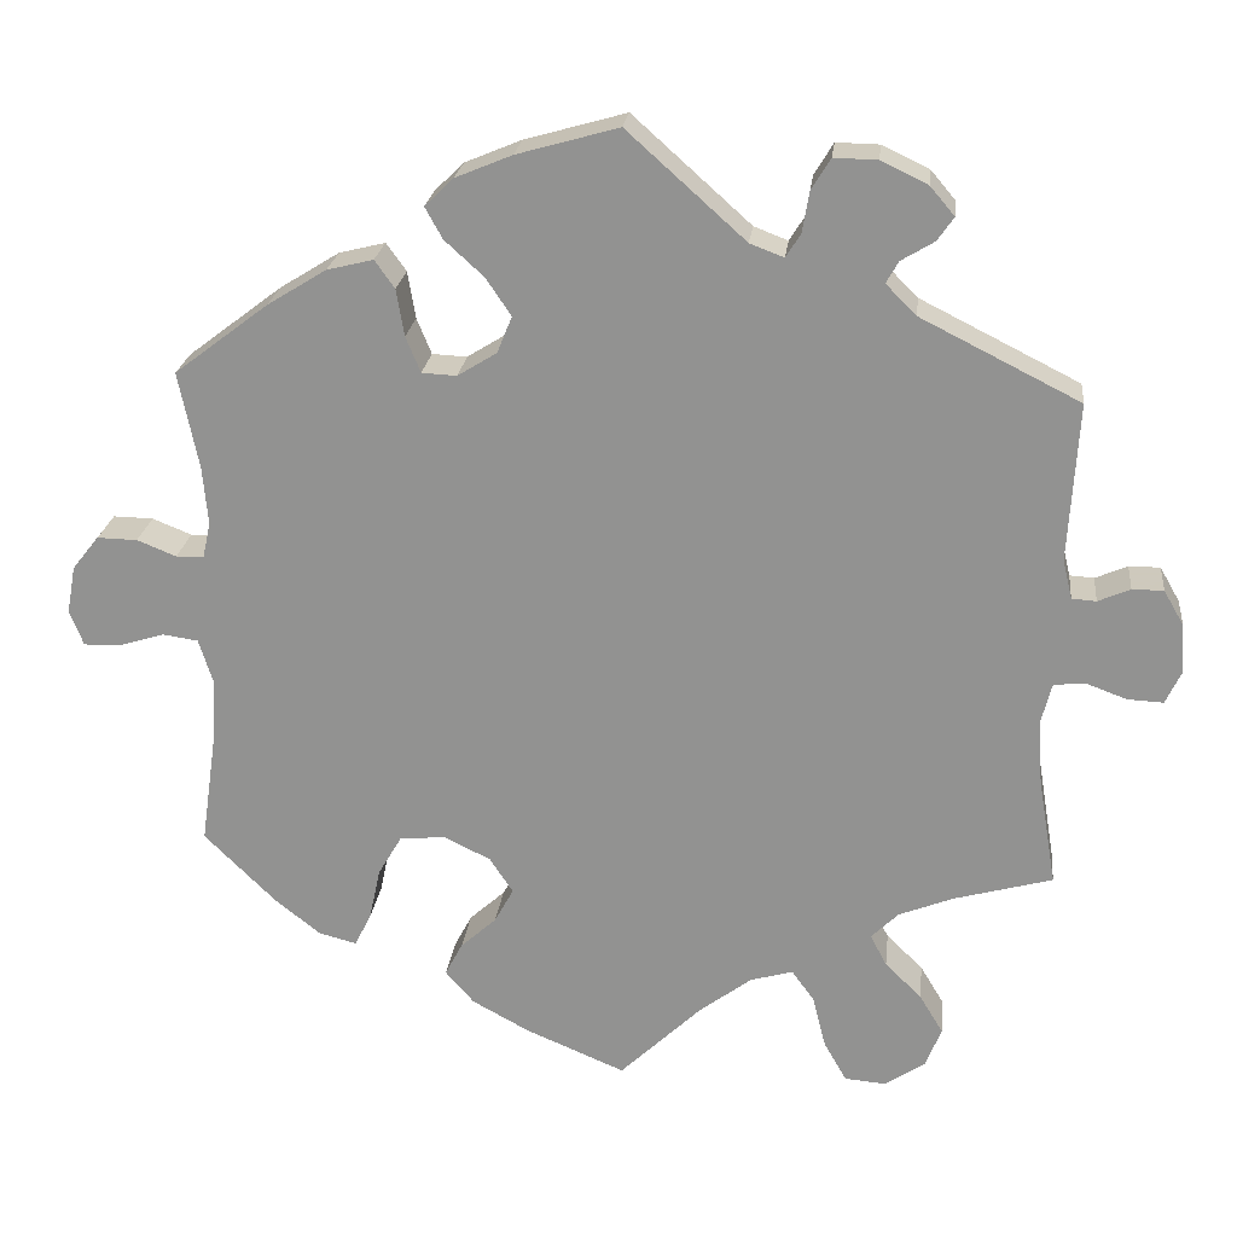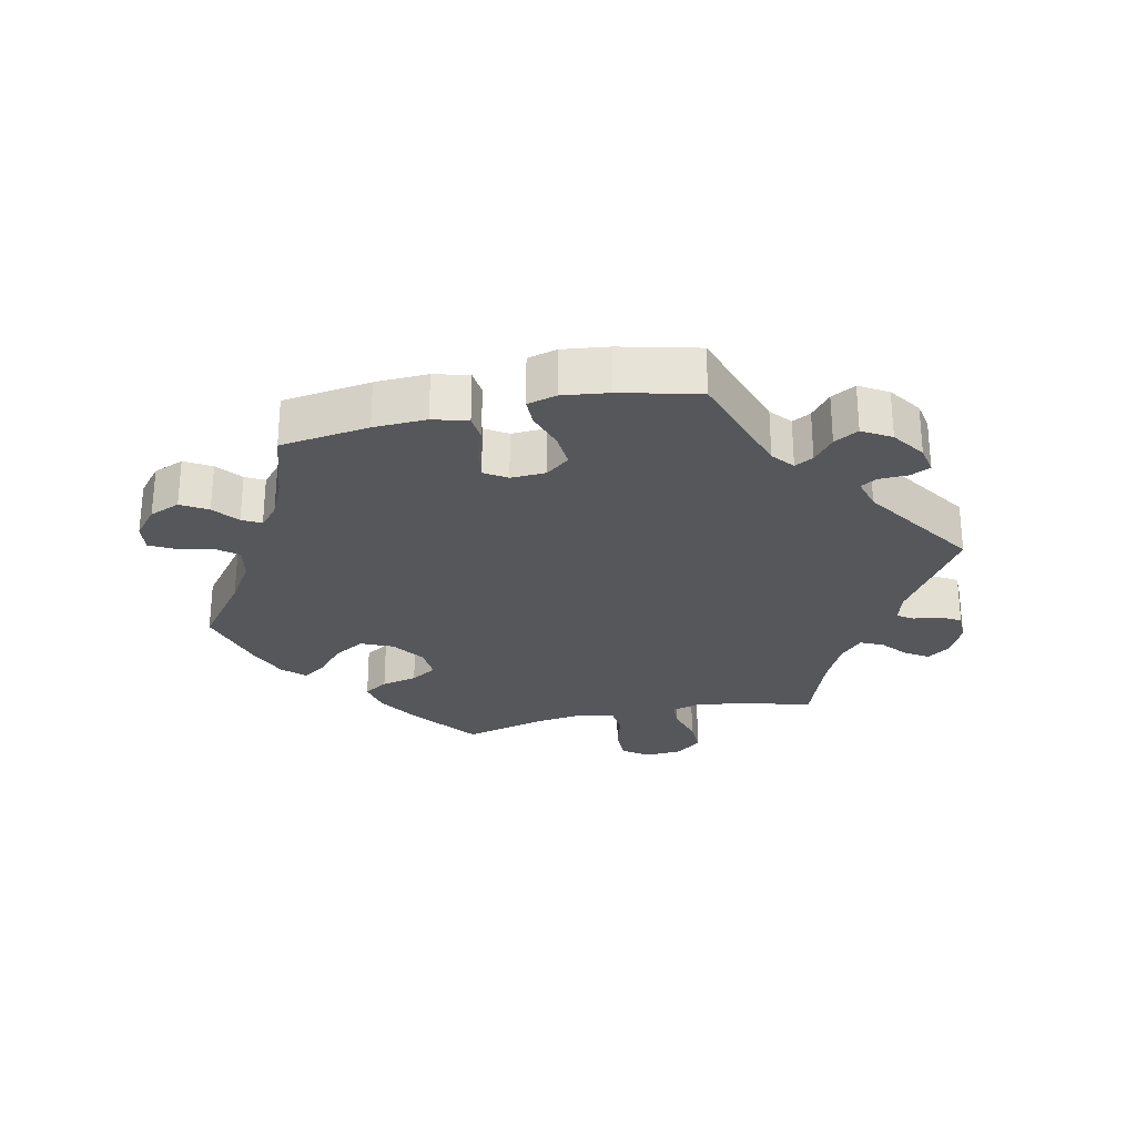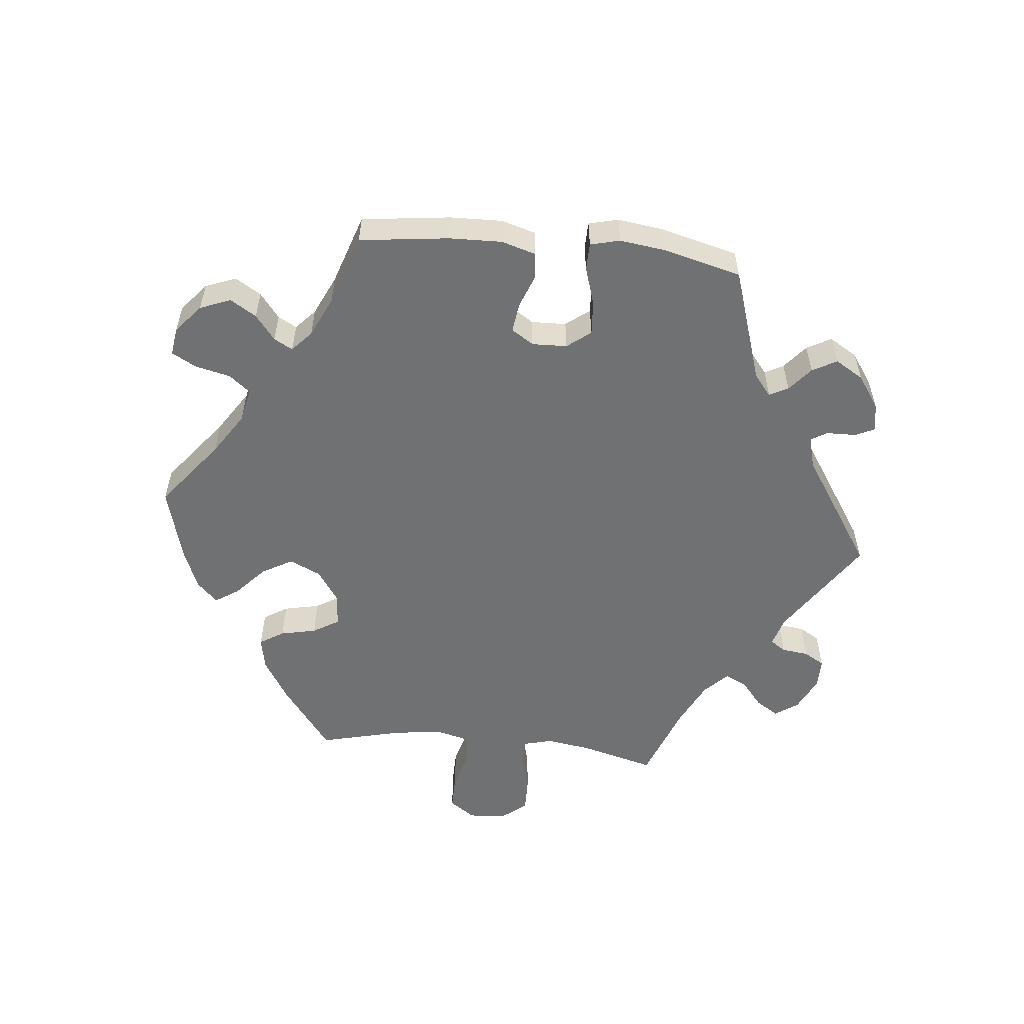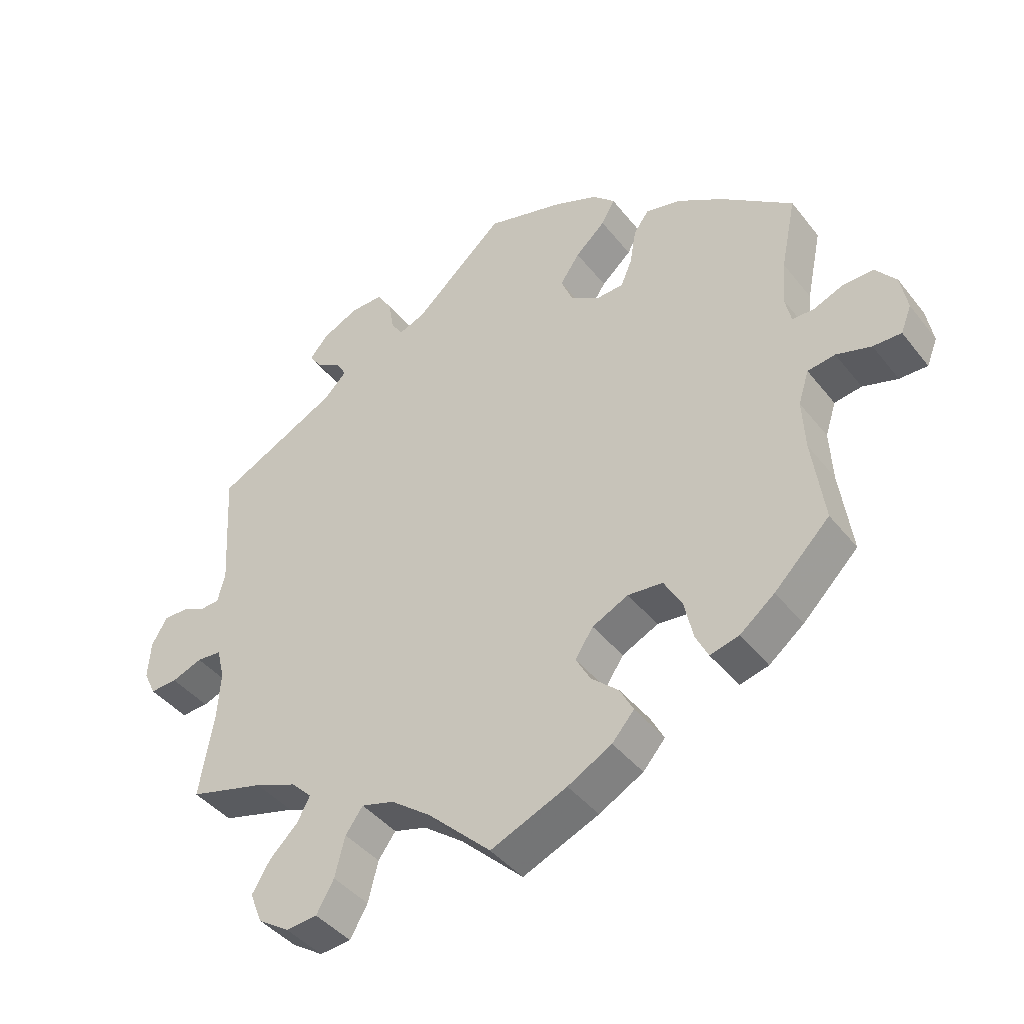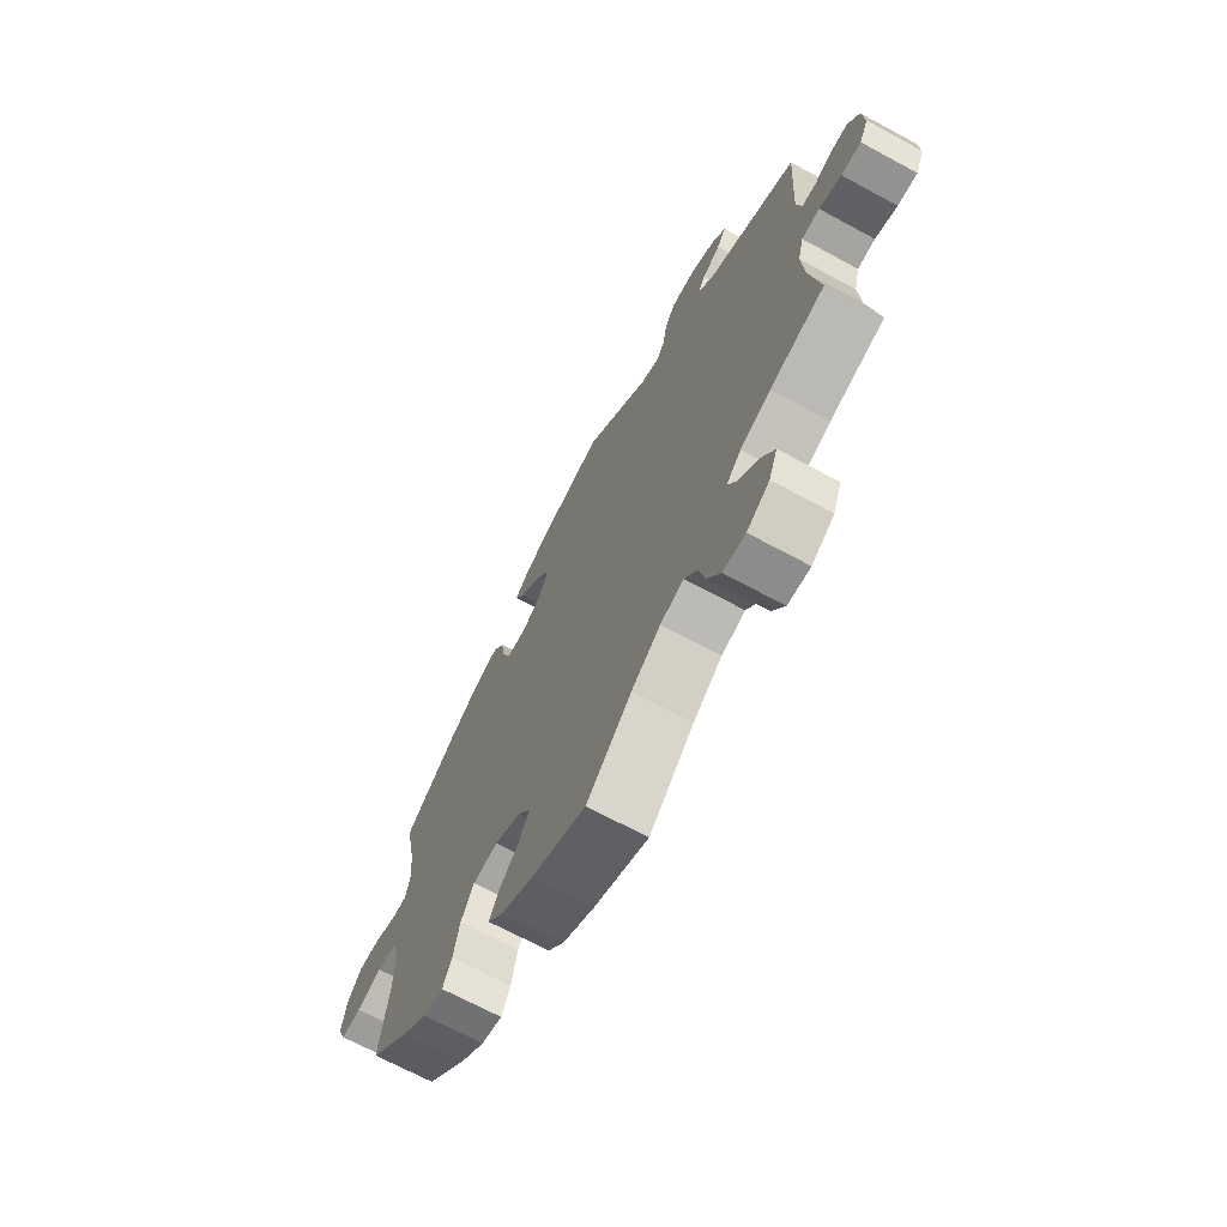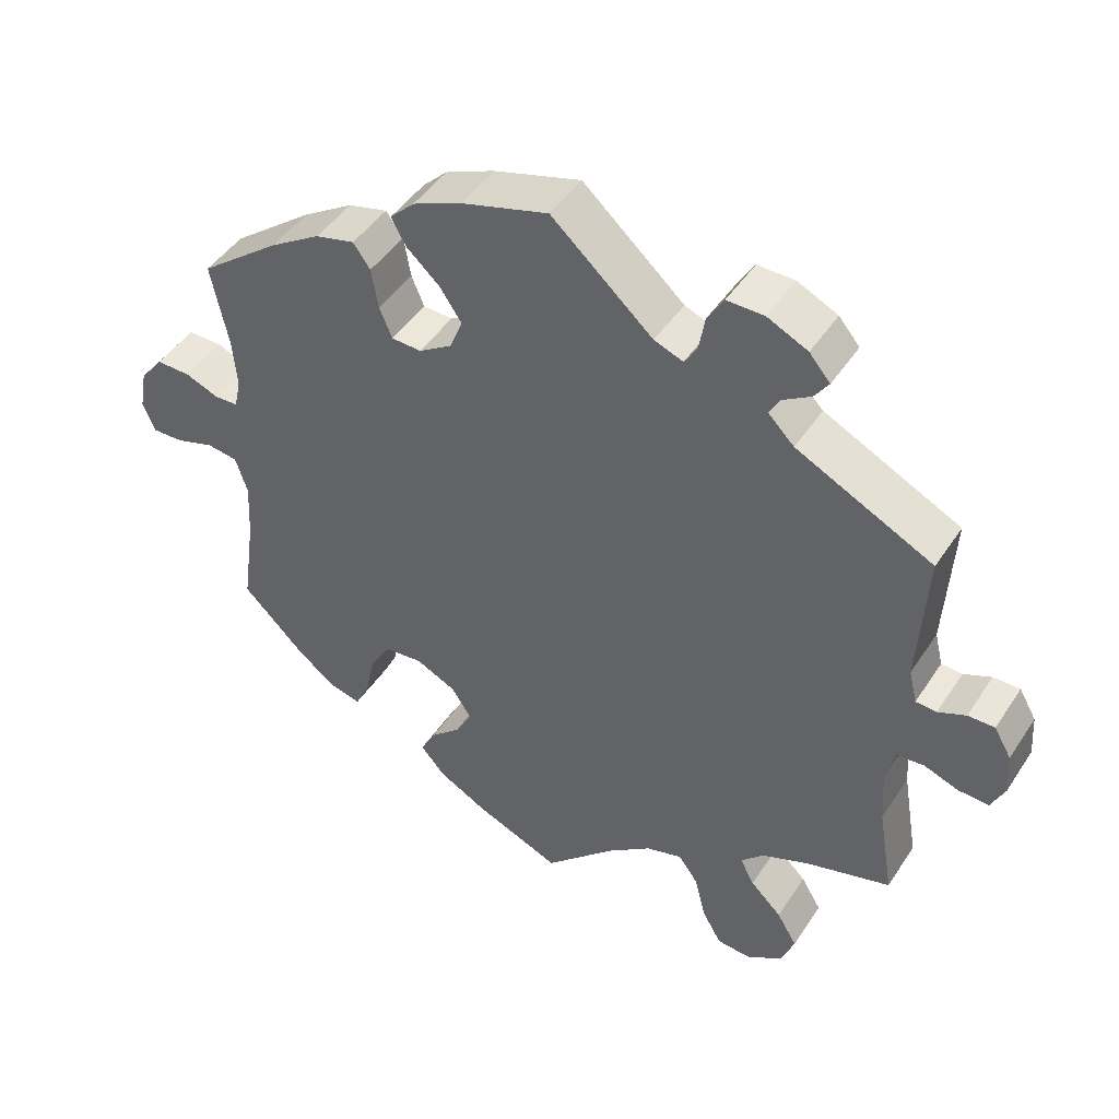
<metadata>
{"format":"obj","ext":"obj","renderer":"f3d","projection":"perspective","resolution":1024,"background":"white","views":[{"elev":22.6,"azim":6.4,"up":"+Z"},{"elev":-27.4,"azim":-17.2,"up":"+Y"},{"elev":-55.2,"azim":-35.9,"up":"+Y"},{"elev":-42.3,"azim":-145.0,"up":"+Z"},{"elev":-68.9,"azim":61.6,"up":"+Z"},{"elev":45.5,"azim":31.3,"up":"+Z"}]}
</metadata>
<code>
v -0.114 0.07 -0.53
v -0.18 0.07 -0.494
v -0.213 0.07 -0.456
v -0.193 0.07 -0.418
v -0.152 0.07 -0.381
v -0.13 0.07 -0.341
v -0.157 0.07 -0.3
v -0.211 0.07 -0.274
v -0.263 0.07 -0.279
v -0.29 0.07 -0.325
v -0.303 0.07 -0.385
v -0.322 0.07 -0.423
v -0.365 0.07 -0.412
v -0.417 0.07 -0.371
v -0.5 0.07 -0.289
v -0.482 0.07 -0.162
v -0.478 0.07 -0.086
v -0.494 0.07 -0.036
v -0.535 0.07 -0.03
v -0.587 0.07 -0.046
v -0.629 0.07 -0.047
v -0.645 0.07 -0.007
v -0.635 0.07 0.048
v -0.604 0.07 0.087
v -0.558 0.07 0.086
v -0.513 0.07 0.068
v -0.481 0.07 0.069
v -0.472 0.07 0.11
v -0.478 0.07 0.177
v -0.501 0.07 0.288
v -0.393 0.07 0.37
v -0.325 0.07 0.412
v -0.272 0.07 0.425
v -0.249 0.07 0.393
v -0.24 0.07 0.339
v -0.223 0.07 0.298
v -0.183 0.07 0.296
v -0.138 0.07 0.324
v -0.121 0.07 0.366
v -0.15 0.07 0.409
v -0.195 0.07 0.45
v -0.215 0.07 0.486
v -0.182 0.07 0.518
v -0.117 0.07 0.545
v 0 0.07 0.578
v 0.136 0.07 0.456
v 0.175 0.07 0.441
v 0.192 0.07 0.468
v 0.2 0.07 0.515
v 0.222 0.07 0.551
v 0.272 0.07 0.55
v 0.326 0.07 0.524
v 0.354 0.07 0.491
v 0.335 0.07 0.464
v 0.297 0.07 0.441
v 0.283 0.07 0.416
v 0.318 0.07 0.381
v 0.501 0.07 0.289
v 0.49 0.07 0.107
v 0.501 0.07 0.062
v 0.529 0.07 0.06
v 0.566 0.07 0.076
v 0.602 0.07 0.076
v 0.625 0.07 0.036
v 0.629 0.07 -0.021
v 0.611 0.07 -0.059
v 0.57 0.07 -0.057
v 0.524 0.07 -0.04
v 0.487 0.07 -0.043
v 0.475 0.07 -0.09
v 0.48 0.07 -0.165
v 0.501 0.07 -0.289
v 0.388 0.07 -0.32
v 0.325 0.07 -0.345
v 0.294 0.07 -0.376
v 0.313 0.07 -0.412
v 0.355 0.07 -0.453
v 0.382 0.07 -0.498
v 0.364 0.07 -0.544
v 0.317 0.07 -0.575
v 0.27 0.07 -0.571
v 0.244 0.07 -0.525
v 0.229 0.07 -0.465
v 0.203 0.07 -0.429
v 0.154 0.07 -0.443
v 0.094 0.07 -0.488
v 0 0.07 -0.578
v -0.114 0 -0.53
v -0.18 0 -0.494
v -0.213 0 -0.456
v -0.193 0 -0.418
v -0.152 0 -0.381
v -0.13 0 -0.341
v -0.157 0 -0.3
v -0.211 0 -0.274
v -0.263 0 -0.279
v -0.29 0 -0.325
v -0.303 0 -0.385
v -0.322 0 -0.423
v -0.365 0 -0.412
v -0.417 0 -0.371
v -0.5 0 -0.289
v -0.482 0 -0.162
v -0.478 0 -0.086
v -0.494 0 -0.036
v -0.535 0 -0.03
v -0.587 0 -0.046
v -0.629 0 -0.047
v -0.645 0 -0.007
v -0.635 0 0.048
v -0.604 0 0.087
v -0.558 0 0.086
v -0.513 0 0.068
v -0.481 0 0.069
v -0.472 0 0.11
v -0.478 0 0.177
v -0.501 0 0.288
v -0.393 0 0.37
v -0.325 0 0.412
v -0.272 0 0.425
v -0.249 0 0.393
v -0.24 0 0.339
v -0.223 0 0.298
v -0.183 0 0.296
v -0.138 0 0.324
v -0.121 0 0.366
v -0.15 0 0.409
v -0.195 0 0.45
v -0.215 0 0.486
v -0.182 0 0.518
v -0.117 0 0.545
v 0 0 0.578
v 0.136 0 0.456
v 0.175 0 0.441
v 0.192 0 0.468
v 0.2 0 0.515
v 0.222 0 0.551
v 0.272 0 0.55
v 0.326 0 0.524
v 0.354 0 0.491
v 0.335 0 0.464
v 0.297 0 0.441
v 0.283 0 0.416
v 0.318 0 0.381
v 0.501 0 0.289
v 0.49 0 0.107
v 0.501 0 0.062
v 0.529 0 0.06
v 0.566 0 0.076
v 0.602 0 0.076
v 0.625 0 0.036
v 0.629 0 -0.021
v 0.611 0 -0.059
v 0.57 0 -0.057
v 0.524 0 -0.04
v 0.487 0 -0.043
v 0.475 0 -0.09
v 0.48 0 -0.165
v 0.501 0 -0.289
v 0.388 0 -0.32
v 0.325 0 -0.345
v 0.294 0 -0.376
v 0.313 0 -0.412
v 0.355 0 -0.453
v 0.382 0 -0.498
v 0.364 0 -0.544
v 0.317 0 -0.575
v 0.27 0 -0.571
v 0.244 0 -0.525
v 0.229 0 -0.465
v 0.203 0 -0.429
v 0.154 0 -0.443
v 0.094 0 -0.488
v 0 0 -0.578
f 86 87 1 2
f 85 86 2 3
f 84 85 3 4
f 80 81 82 83
f 80 83 84
f 79 80 84
f 76 77 78 79
f 75 76 79 84
f 74 75 84 4
f 71 72 73
f 70 71 73 74
f 69 70 74 4
f 65 66 67 68
f 65 68 69
f 64 65 69
f 61 62 63 64
f 60 61 64 69
f 59 60 69 4
f 57 58 59
f 56 57 59
f 52 53 54 55
f 52 55 56
f 51 52 56
f 48 49 50 51
f 47 48 51 56
f 43 44 45 46
f 43 46 47
f 40 41 42 43
f 39 40 43 47
f 38 39 47 56
f 32 33 34 35
f 32 35 36
f 29 30 31 32
f 28 29 32 36
f 27 28 36 37
f 23 24 25 26
f 23 26 27
f 22 23 27
f 19 20 21 22
f 18 19 22 27
f 17 18 27 37
f 13 14 15 16
f 10 11 12 13
f 9 10 13 16
f 8 9 16 17
f 59 4 5
f 59 5 6
f 56 59 6 7
f 17 37 38 56
f 7 8 17 56
f 89 88 174 173
f 90 89 173 172
f 91 90 172 171
f 170 169 168 167
f 171 170 167
f 171 167 166
f 166 165 164 163
f 171 166 163 162
f 91 171 162 161
f 160 159 158
f 161 160 158 157
f 91 161 157 156
f 155 154 153 152
f 156 155 152
f 156 152 151
f 151 150 149 148
f 156 151 148 147
f 91 156 147 146
f 146 145 144
f 146 144 143
f 142 141 140 139
f 143 142 139
f 143 139 138
f 138 137 136 135
f 143 138 135 134
f 133 132 131 130
f 134 133 130
f 130 129 128 127
f 134 130 127 126
f 143 134 126 125
f 122 121 120 119
f 123 122 119
f 119 118 117 116
f 123 119 116 115
f 124 123 115 114
f 113 112 111 110
f 114 113 110
f 114 110 109
f 109 108 107 106
f 114 109 106 105
f 124 114 105 104
f 103 102 101 100
f 100 99 98 97
f 103 100 97 96
f 104 103 96 95
f 92 91 146
f 93 92 146
f 94 93 146 143
f 143 125 124 104
f 143 104 95 94
f 1 88 89 2
f 2 89 90 3
f 3 90 91 4
f 4 91 92 5
f 5 92 93 6
f 6 93 94 7
f 7 94 95 8
f 8 95 96 9
f 9 96 97 10
f 10 97 98 11
f 11 98 99 12
f 12 99 100 13
f 13 100 101 14
f 14 101 102 15
f 15 102 103 16
f 16 103 104 17
f 17 104 105 18
f 18 105 106 19
f 19 106 107 20
f 20 107 108 21
f 21 108 109 22
f 22 109 110 23
f 23 110 111 24
f 24 111 112 25
f 25 112 113 26
f 26 113 114 27
f 27 114 115 28
f 28 115 116 29
f 29 116 117 30
f 30 117 118 31
f 31 118 119 32
f 32 119 120 33
f 33 120 121 34
f 34 121 122 35
f 35 122 123 36
f 36 123 124 37
f 37 124 125 38
f 38 125 126 39
f 39 126 127 40
f 40 127 128 41
f 41 128 129 42
f 42 129 130 43
f 43 130 131 44
f 44 131 132 45
f 45 132 133 46
f 46 133 134 47
f 47 134 135 48
f 48 135 136 49
f 49 136 137 50
f 50 137 138 51
f 51 138 139 52
f 52 139 140 53
f 53 140 141 54
f 54 141 142 55
f 55 142 143 56
f 56 143 144 57
f 57 144 145 58
f 58 145 146 59
f 59 146 147 60
f 60 147 148 61
f 61 148 149 62
f 62 149 150 63
f 63 150 151 64
f 64 151 152 65
f 65 152 153 66
f 66 153 154 67
f 67 154 155 68
f 68 155 156 69
f 69 156 157 70
f 70 157 158 71
f 71 158 159 72
f 72 159 160 73
f 73 160 161 74
f 74 161 162 75
f 75 162 163 76
f 76 163 164 77
f 77 164 165 78
f 78 165 166 79
f 79 166 167 80
f 80 167 168 81
f 81 168 169 82
f 82 169 170 83
f 83 170 171 84
f 84 171 172 85
f 85 172 173 86
f 86 173 174 87
f 87 174 88 1

</code>
